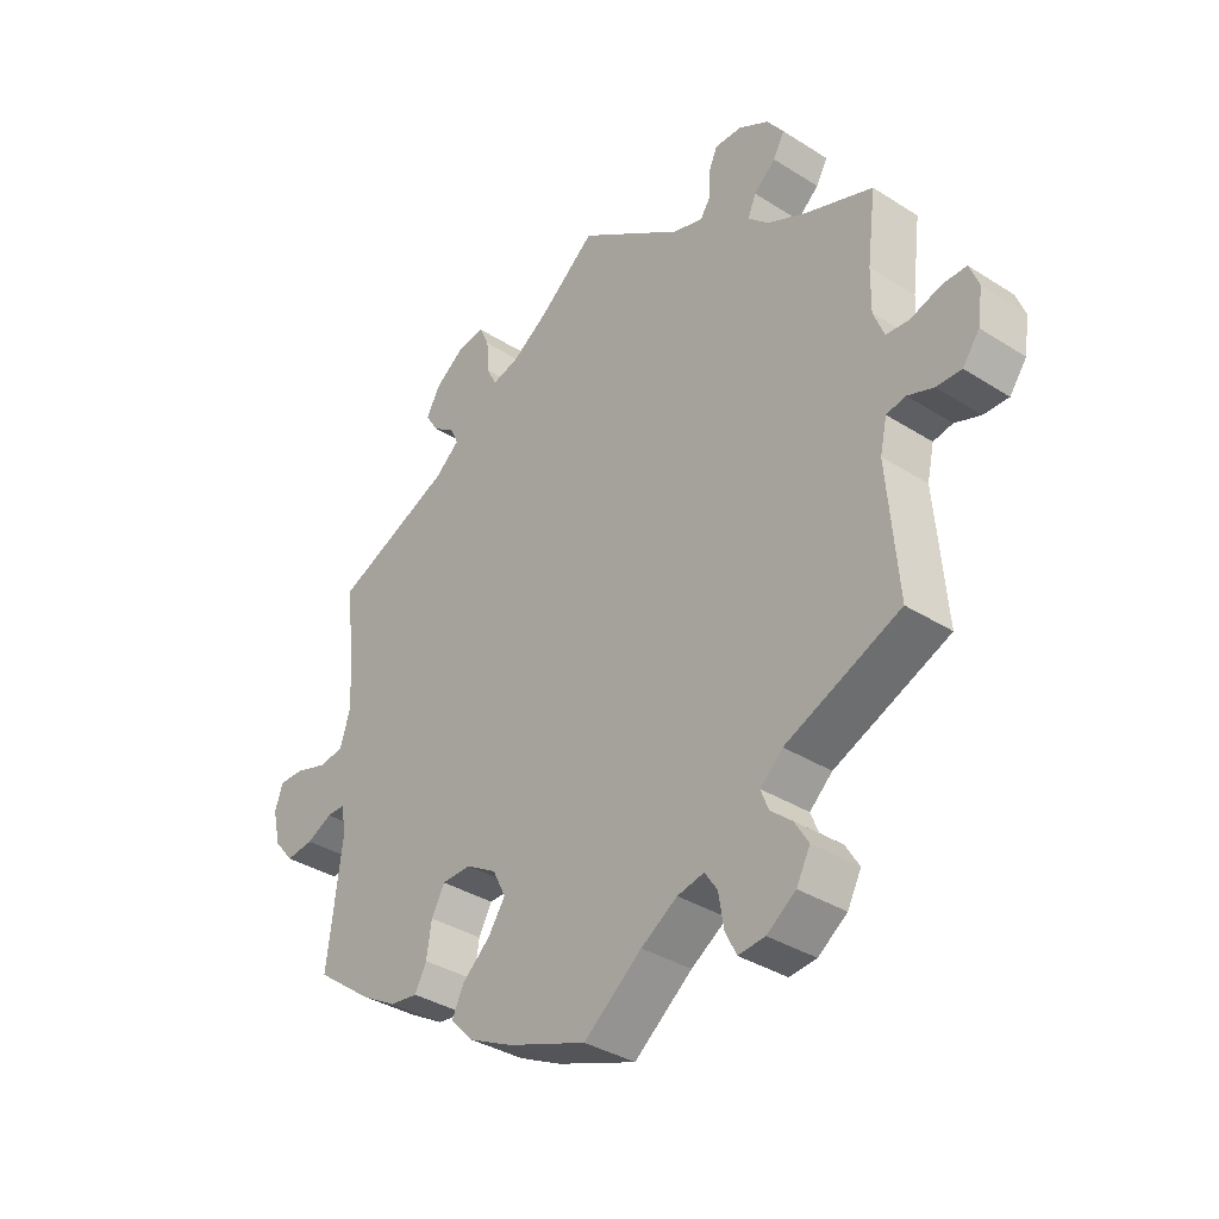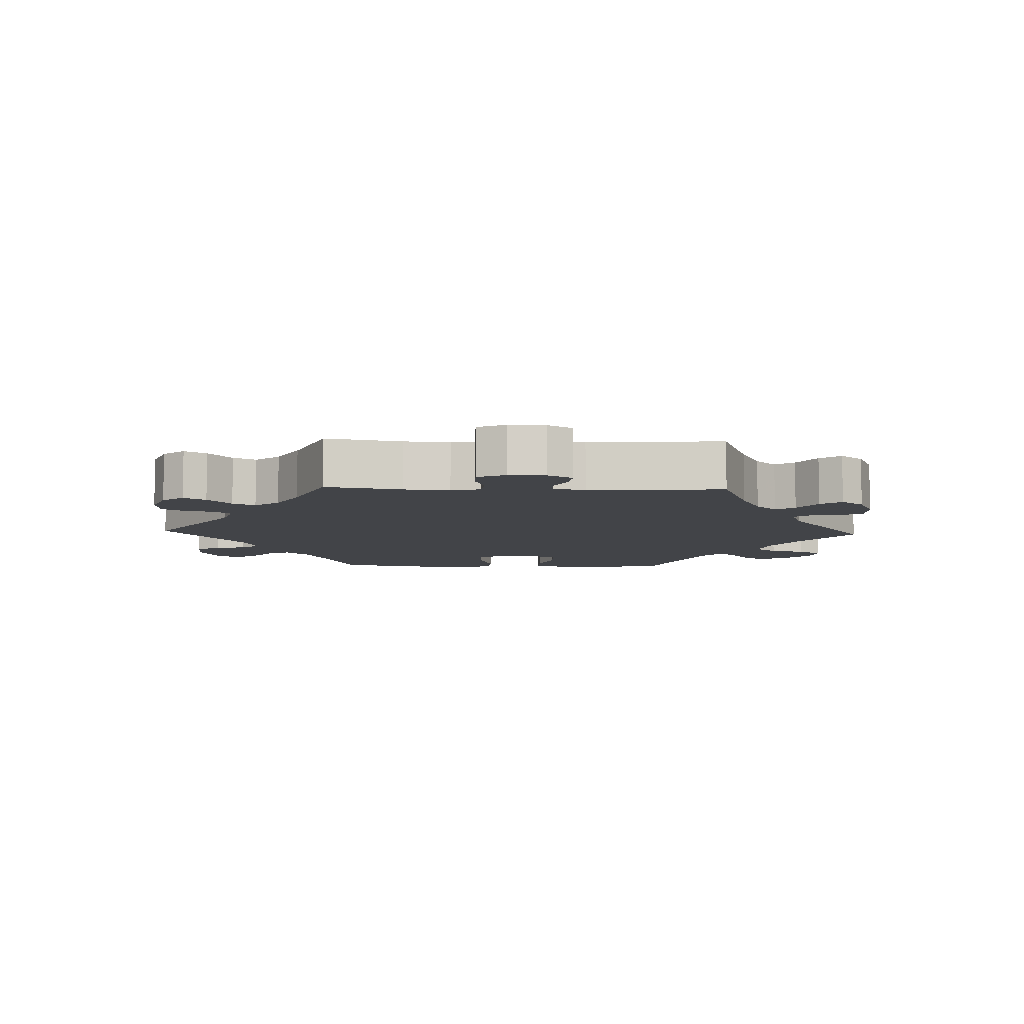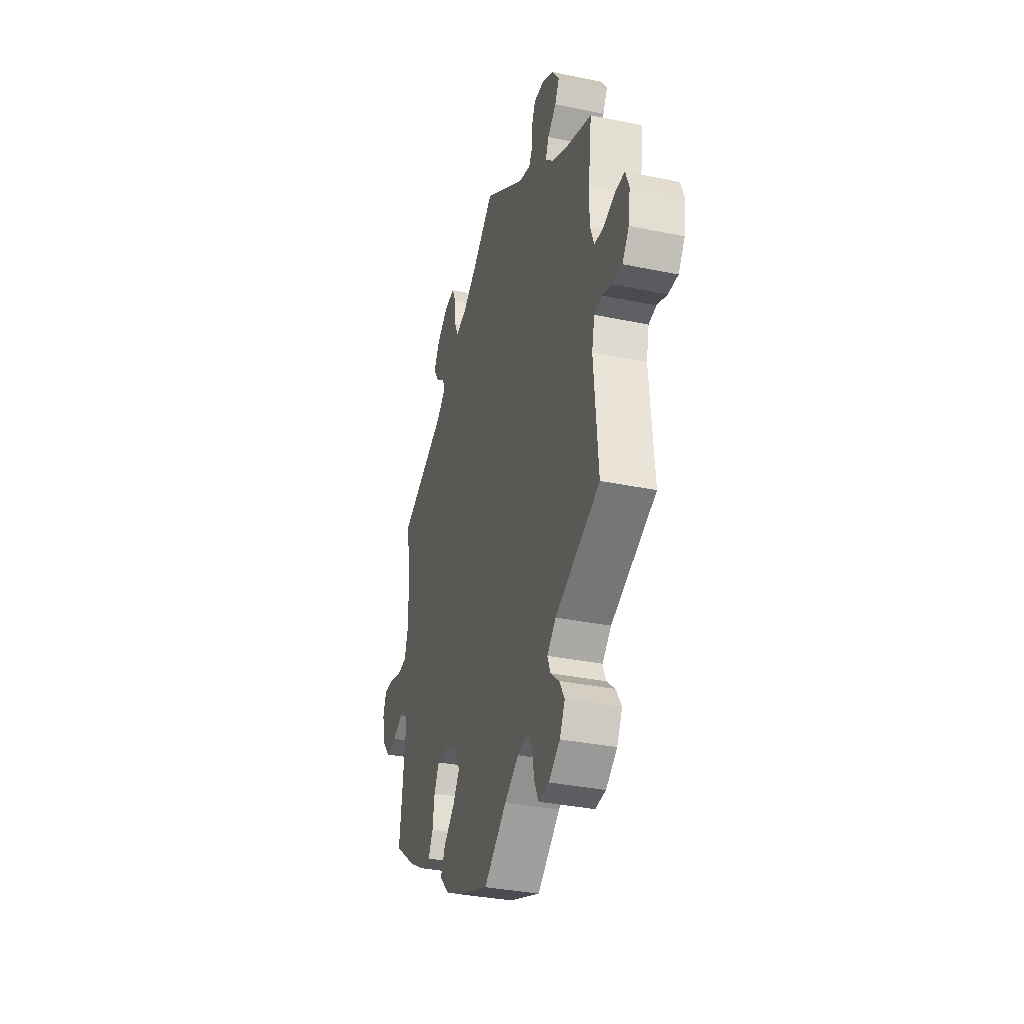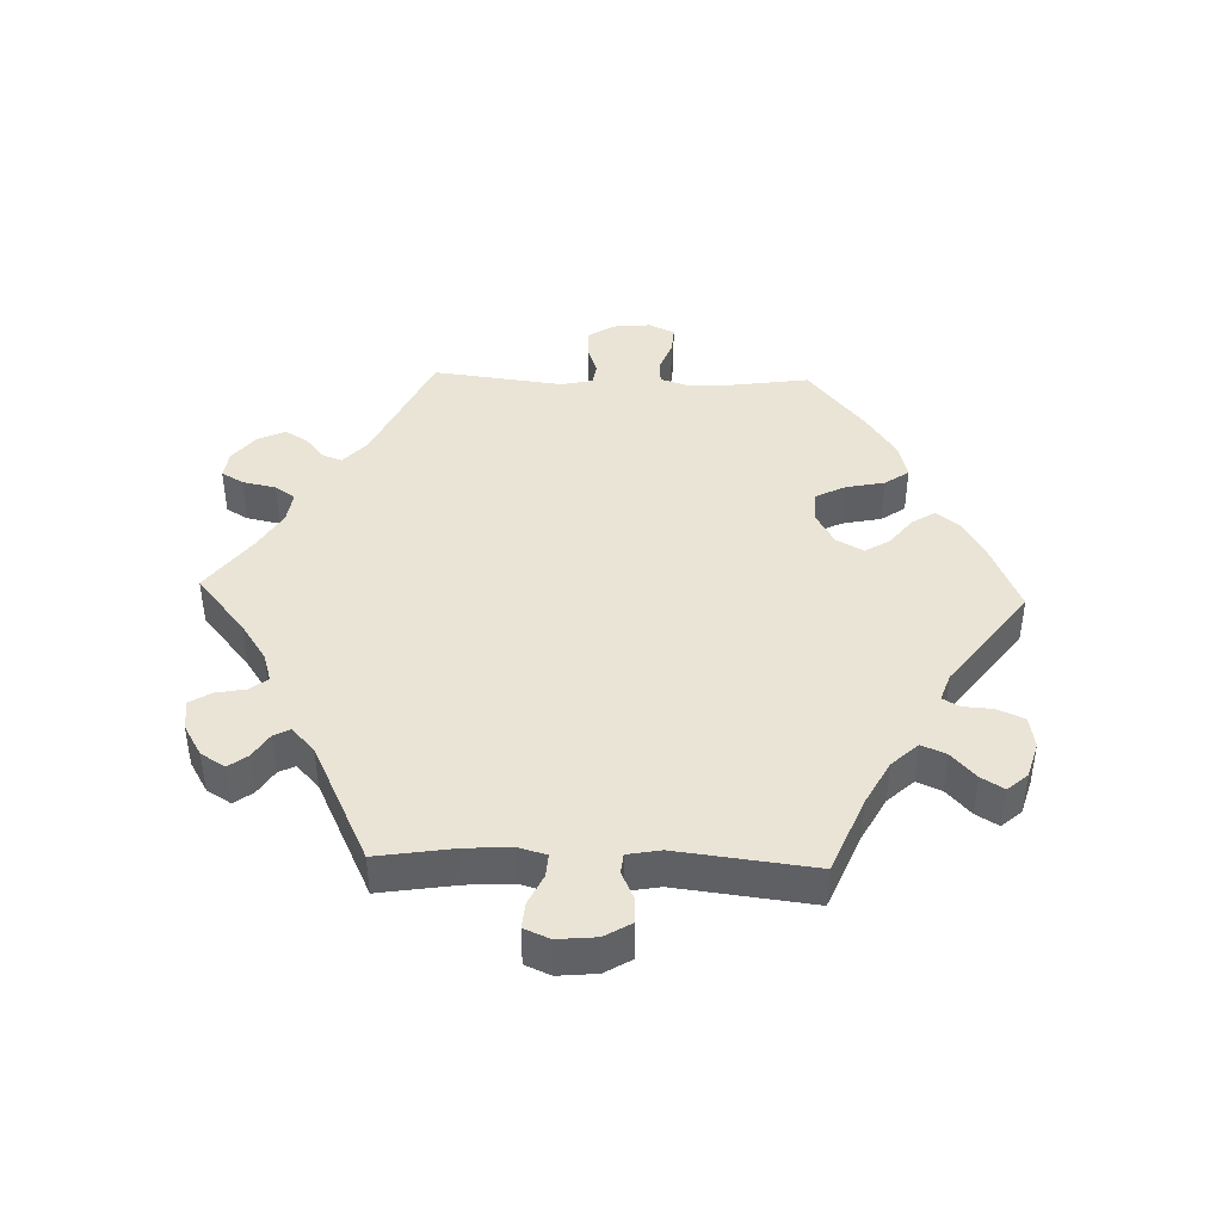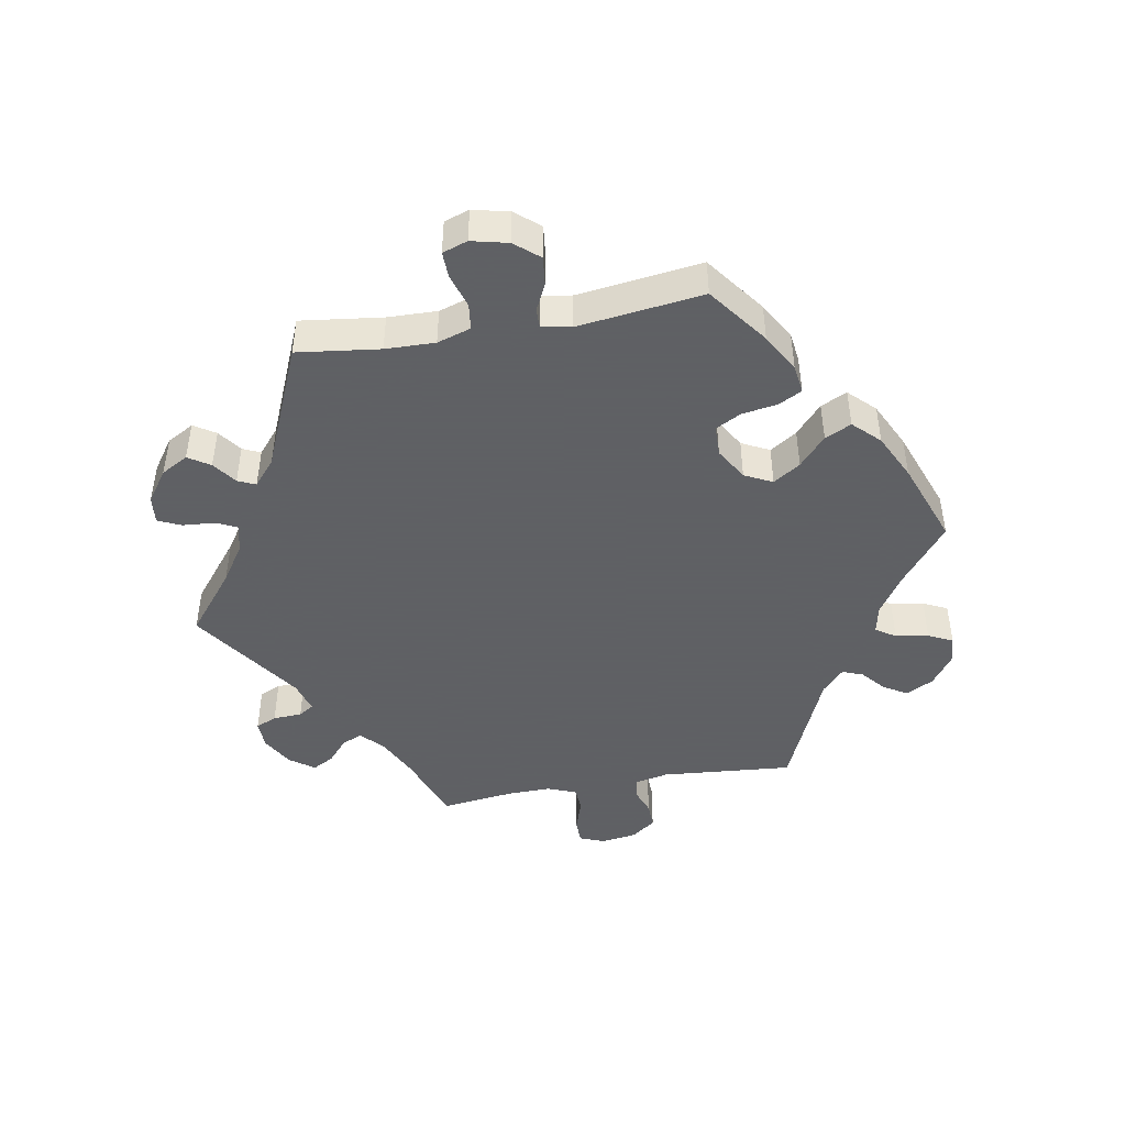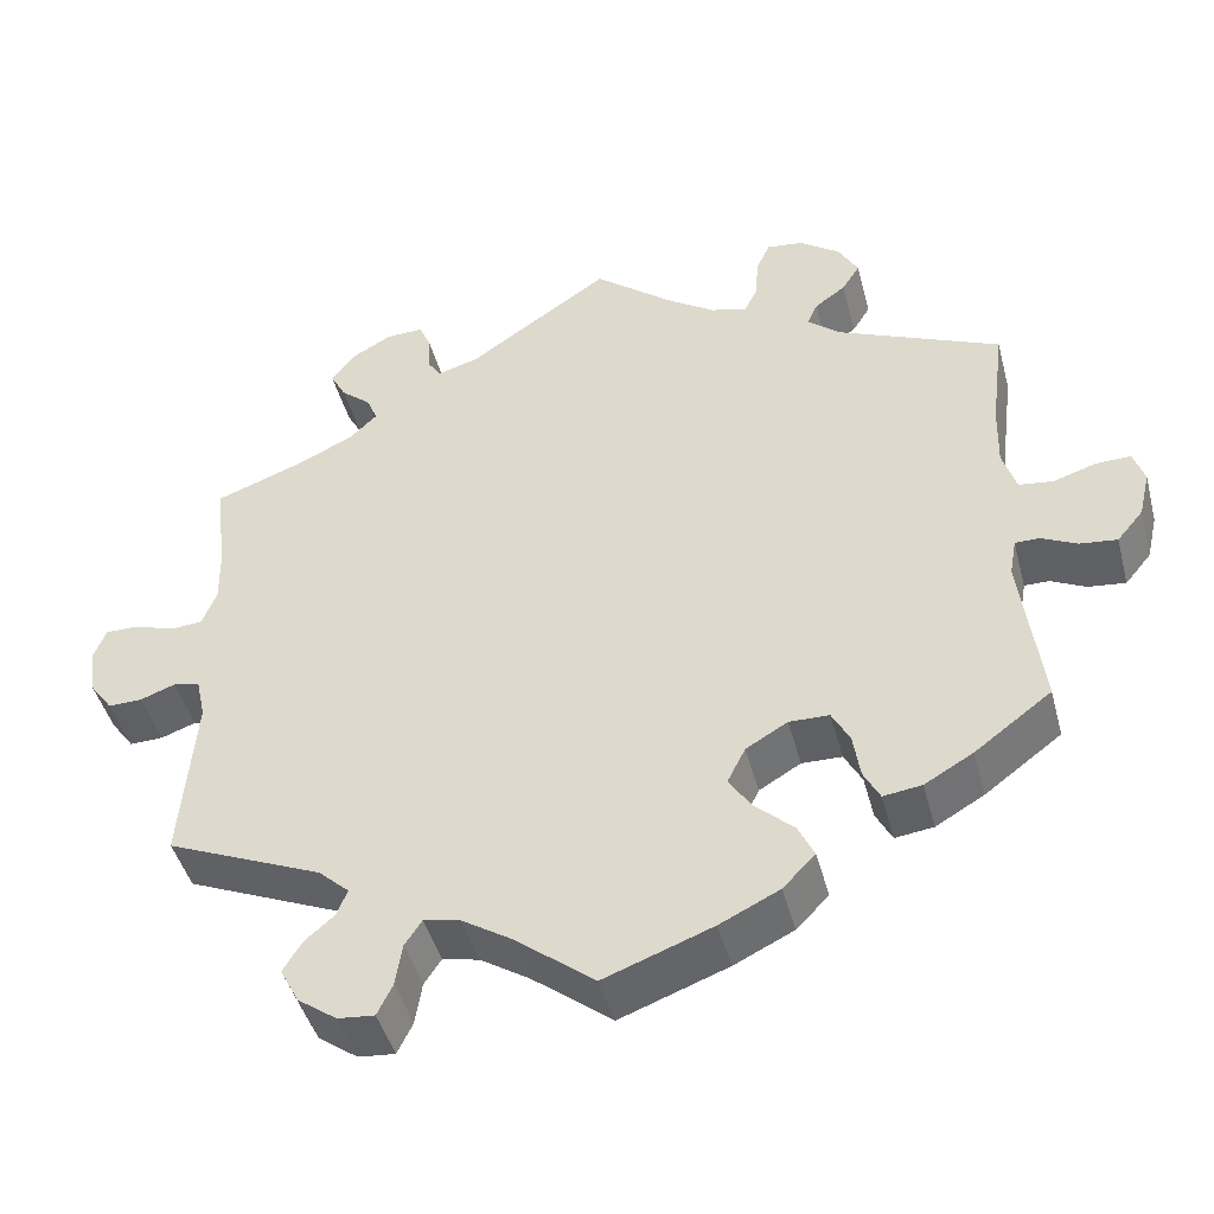
<metadata>
{"format":"obj","ext":"obj","renderer":"f3d","projection":"perspective","resolution":1024,"background":"white","views":[{"elev":-35.8,"azim":-129.9,"up":"+Z"},{"elev":-7.9,"azim":-32.3,"up":"+Y"},{"elev":-34.0,"azim":-105.7,"up":"+Z"},{"elev":42.7,"azim":31.9,"up":"+Y"},{"elev":-45.3,"azim":100.1,"up":"+Y"},{"elev":-45.0,"azim":14.7,"up":"+Z"}]}
</metadata>
<code>
v 0.485 0.07 0.164
v 0.483 0.07 0.089
v 0.499 0.07 0.038
v 0.539 0.07 0.033
v 0.59 0.07 0.049
v 0.63 0.07 0.05
v 0.643 0.07 0.012
v 0.63 0.07 -0.043
v 0.599 0.07 -0.08
v 0.555 0.07 -0.075
v 0.514 0.07 -0.055
v 0.485 0.07 -0.055
v 0.477 0.07 -0.099
v 0.501 0.07 -0.289
v 0.411 0.07 -0.356
v 0.354 0.07 -0.389
v 0.309 0.07 -0.395
v 0.29 0.07 -0.359
v 0.282 0.07 -0.306
v 0.261 0.07 -0.267
v 0.214 0.07 -0.266
v 0.165 0.07 -0.295
v 0.144 0.07 -0.337
v 0.171 0.07 -0.378
v 0.216 0.07 -0.418
v 0.235 0.07 -0.458
v 0.197 0.07 -0.497
v 0.127 0.07 -0.531
v 0 0.07 -0.578
v -0.093 0.07 -0.505
v -0.151 0.07 -0.468
v -0.194 0.07 -0.459
v -0.214 0.07 -0.489
v -0.222 0.07 -0.539
v -0.24 0.07 -0.576
v -0.283 0.07 -0.572
v -0.329 0.07 -0.539
v -0.351 0.07 -0.497
v -0.329 0.07 -0.461
v -0.294 0.07 -0.431
v -0.282 0.07 -0.4
v -0.318 0.07 -0.367
v -0.501 0.07 -0.289
v -0.484 0.07 -0.088
v -0.495 0.07 -0.038
v -0.526 0.07 -0.032
v -0.567 0.07 -0.047
v -0.607 0.07 -0.048
v -0.634 0.07 -0.011
v -0.642 0.07 0.043
v -0.627 0.07 0.081
v -0.589 0.07 0.081
v -0.54 0.07 0.065
v -0.503 0.07 0.068
v -0.486 0.07 0.111
v -0.487 0.07 0.177
v -0.501 0.07 0.288
v -0.393 0.07 0.328
v -0.331 0.07 0.358
v -0.298 0.07 0.389
v -0.311 0.07 0.42
v -0.346 0.07 0.45
v -0.364 0.07 0.483
v -0.337 0.07 0.52
v -0.289 0.07 0.547
v -0.246 0.07 0.548
v -0.232 0.07 0.516
v -0.23 0.07 0.472
v -0.215 0.07 0.449
v -0.167 0.07 0.463
v 0 0.07 0.577
v 0.092 0.07 0.503
v 0.149 0.07 0.465
v 0.192 0.07 0.454
v 0.207 0.07 0.485
v 0.211 0.07 0.535
v 0.227 0.07 0.57
v 0.269 0.07 0.565
v 0.317 0.07 0.531
v 0.34 0.07 0.49
v 0.319 0.07 0.457
v 0.283 0.07 0.431
v 0.271 0.07 0.404
v 0.31 0.07 0.371
v 0.501 0.07 0.289
v 0.485 0 0.164
v 0.483 0 0.089
v 0.499 0 0.038
v 0.539 0 0.033
v 0.59 0 0.049
v 0.63 0 0.05
v 0.643 0 0.012
v 0.63 0 -0.043
v 0.599 0 -0.08
v 0.555 0 -0.075
v 0.514 0 -0.055
v 0.485 0 -0.055
v 0.477 0 -0.099
v 0.501 0 -0.289
v 0.411 0 -0.356
v 0.354 0 -0.389
v 0.309 0 -0.395
v 0.29 0 -0.359
v 0.282 0 -0.306
v 0.261 0 -0.267
v 0.214 0 -0.266
v 0.165 0 -0.295
v 0.144 0 -0.337
v 0.171 0 -0.378
v 0.216 0 -0.418
v 0.235 0 -0.458
v 0.197 0 -0.497
v 0.127 0 -0.531
v 0 0 -0.578
v -0.093 0 -0.505
v -0.151 0 -0.468
v -0.194 0 -0.459
v -0.214 0 -0.489
v -0.222 0 -0.539
v -0.24 0 -0.576
v -0.283 0 -0.572
v -0.329 0 -0.539
v -0.351 0 -0.497
v -0.329 0 -0.461
v -0.294 0 -0.431
v -0.282 0 -0.4
v -0.318 0 -0.367
v -0.501 0 -0.289
v -0.484 0 -0.088
v -0.495 0 -0.038
v -0.526 0 -0.032
v -0.567 0 -0.047
v -0.607 0 -0.048
v -0.634 0 -0.011
v -0.642 0 0.043
v -0.627 0 0.081
v -0.589 0 0.081
v -0.54 0 0.065
v -0.503 0 0.068
v -0.486 0 0.111
v -0.487 0 0.177
v -0.501 0 0.288
v -0.393 0 0.328
v -0.331 0 0.358
v -0.298 0 0.389
v -0.311 0 0.42
v -0.346 0 0.45
v -0.364 0 0.483
v -0.337 0 0.52
v -0.289 0 0.547
v -0.246 0 0.548
v -0.232 0 0.516
v -0.23 0 0.472
v -0.215 0 0.449
v -0.167 0 0.463
v 0 0 0.577
v 0.092 0 0.503
v 0.149 0 0.465
v 0.192 0 0.454
v 0.207 0 0.485
v 0.211 0 0.535
v 0.227 0 0.57
v 0.269 0 0.565
v 0.317 0 0.531
v 0.34 0 0.49
v 0.319 0 0.457
v 0.283 0 0.431
v 0.271 0 0.404
v 0.31 0 0.371
v 0.501 0 0.289
f 84 85 1
f 83 84 1 2
f 79 80 81 82
f 79 82 83
f 78 79 83
f 75 76 77 78
f 74 75 78 83
f 73 74 83 2
f 70 71 72
f 69 70 72 73
f 65 66 67 68
f 65 68 69
f 64 65 69
f 61 62 63 64
f 60 61 64 69
f 59 60 69 73
f 56 57 58
f 55 56 58 59
f 54 55 59 73
f 50 51 52 53
f 50 53 54
f 49 50 54
f 46 47 48 49
f 45 46 49 54
f 44 45 54 73
f 42 43 44 73
f 37 38 39 40
f 37 40 41
f 36 37 41
f 33 34 35 36
f 32 33 36 41
f 31 32 41 42
f 27 28 29 30
f 27 30 31
f 24 25 26 27
f 23 24 27 31
f 22 23 31 42
f 16 17 18 19
f 16 19 20
f 13 14 15 16
f 12 13 16 20
f 8 9 10 11
f 8 11 12
f 7 8 12
f 4 5 6 7
f 3 4 7 12
f 21 22 42 73
f 12 20 21 73
f 2 3 12 73
f 86 170 169
f 87 86 169 168
f 167 166 165 164
f 168 167 164
f 168 164 163
f 163 162 161 160
f 168 163 160 159
f 87 168 159 158
f 157 156 155
f 158 157 155 154
f 153 152 151 150
f 154 153 150
f 154 150 149
f 149 148 147 146
f 154 149 146 145
f 158 154 145 144
f 143 142 141
f 144 143 141 140
f 158 144 140 139
f 138 137 136 135
f 139 138 135
f 139 135 134
f 134 133 132 131
f 139 134 131 130
f 158 139 130 129
f 158 129 128 127
f 125 124 123 122
f 126 125 122
f 126 122 121
f 121 120 119 118
f 126 121 118 117
f 127 126 117 116
f 115 114 113 112
f 116 115 112
f 112 111 110 109
f 116 112 109 108
f 127 116 108 107
f 104 103 102 101
f 105 104 101
f 101 100 99 98
f 105 101 98 97
f 96 95 94 93
f 97 96 93
f 97 93 92
f 92 91 90 89
f 97 92 89 88
f 158 127 107 106
f 158 106 105 97
f 158 97 88 87
f 1 86 87 2
f 2 87 88 3
f 3 88 89 4
f 4 89 90 5
f 5 90 91 6
f 6 91 92 7
f 7 92 93 8
f 8 93 94 9
f 9 94 95 10
f 10 95 96 11
f 11 96 97 12
f 12 97 98 13
f 13 98 99 14
f 14 99 100 15
f 15 100 101 16
f 16 101 102 17
f 17 102 103 18
f 18 103 104 19
f 19 104 105 20
f 20 105 106 21
f 21 106 107 22
f 22 107 108 23
f 23 108 109 24
f 24 109 110 25
f 25 110 111 26
f 26 111 112 27
f 27 112 113 28
f 28 113 114 29
f 29 114 115 30
f 30 115 116 31
f 31 116 117 32
f 32 117 118 33
f 33 118 119 34
f 34 119 120 35
f 35 120 121 36
f 36 121 122 37
f 37 122 123 38
f 38 123 124 39
f 39 124 125 40
f 40 125 126 41
f 41 126 127 42
f 42 127 128 43
f 43 128 129 44
f 44 129 130 45
f 45 130 131 46
f 46 131 132 47
f 47 132 133 48
f 48 133 134 49
f 49 134 135 50
f 50 135 136 51
f 51 136 137 52
f 52 137 138 53
f 53 138 139 54
f 54 139 140 55
f 55 140 141 56
f 56 141 142 57
f 57 142 143 58
f 58 143 144 59
f 59 144 145 60
f 60 145 146 61
f 61 146 147 62
f 62 147 148 63
f 63 148 149 64
f 64 149 150 65
f 65 150 151 66
f 66 151 152 67
f 67 152 153 68
f 68 153 154 69
f 69 154 155 70
f 70 155 156 71
f 71 156 157 72
f 72 157 158 73
f 73 158 159 74
f 74 159 160 75
f 75 160 161 76
f 76 161 162 77
f 77 162 163 78
f 78 163 164 79
f 79 164 165 80
f 80 165 166 81
f 81 166 167 82
f 82 167 168 83
f 83 168 169 84
f 84 169 170 85
f 85 170 86 1

</code>
